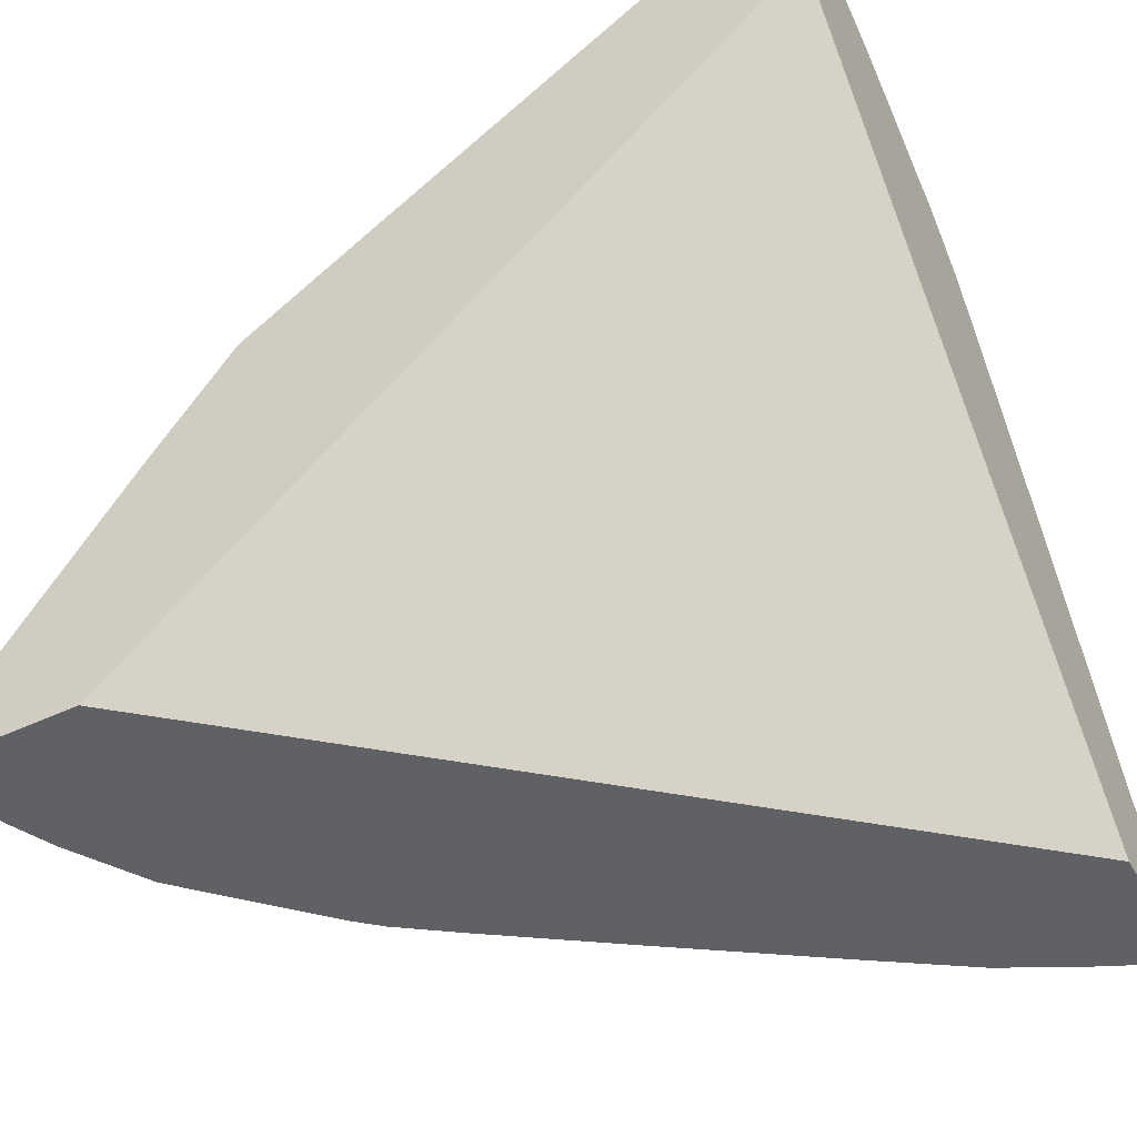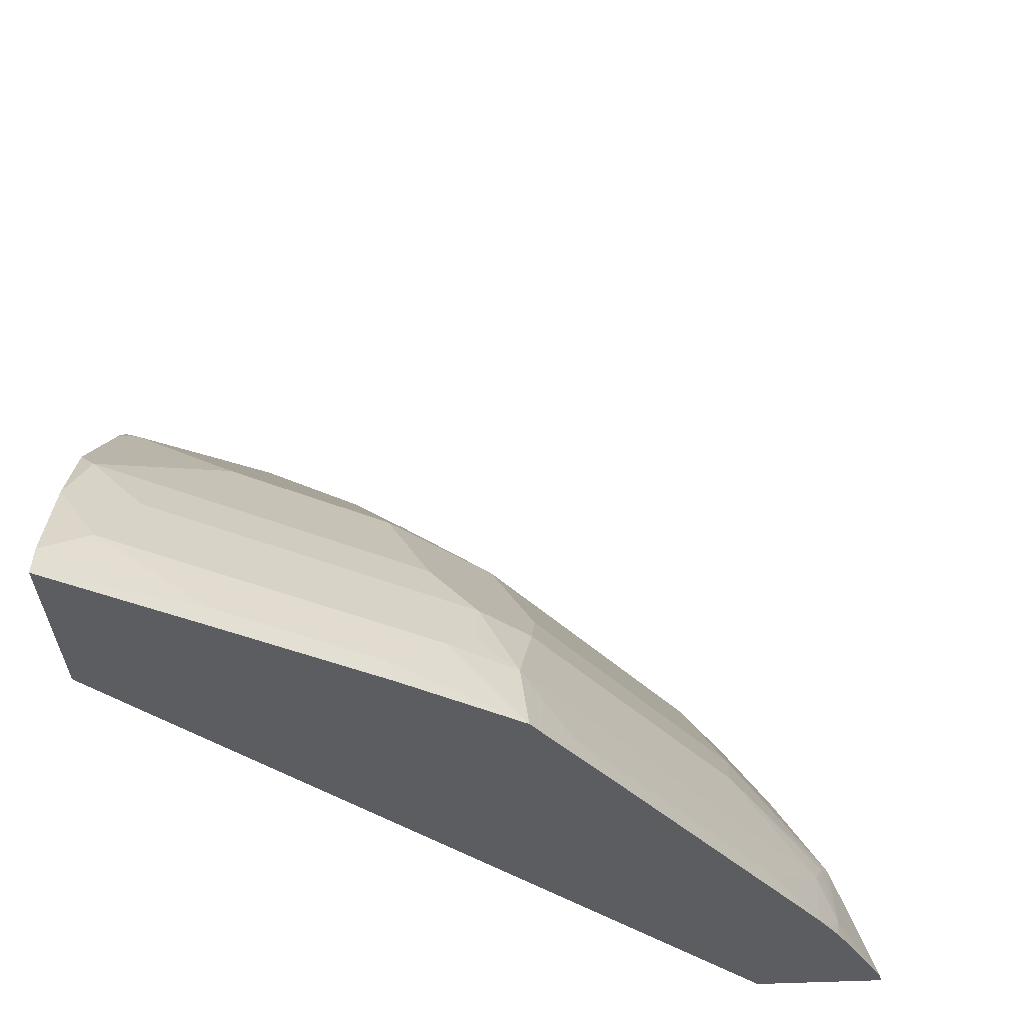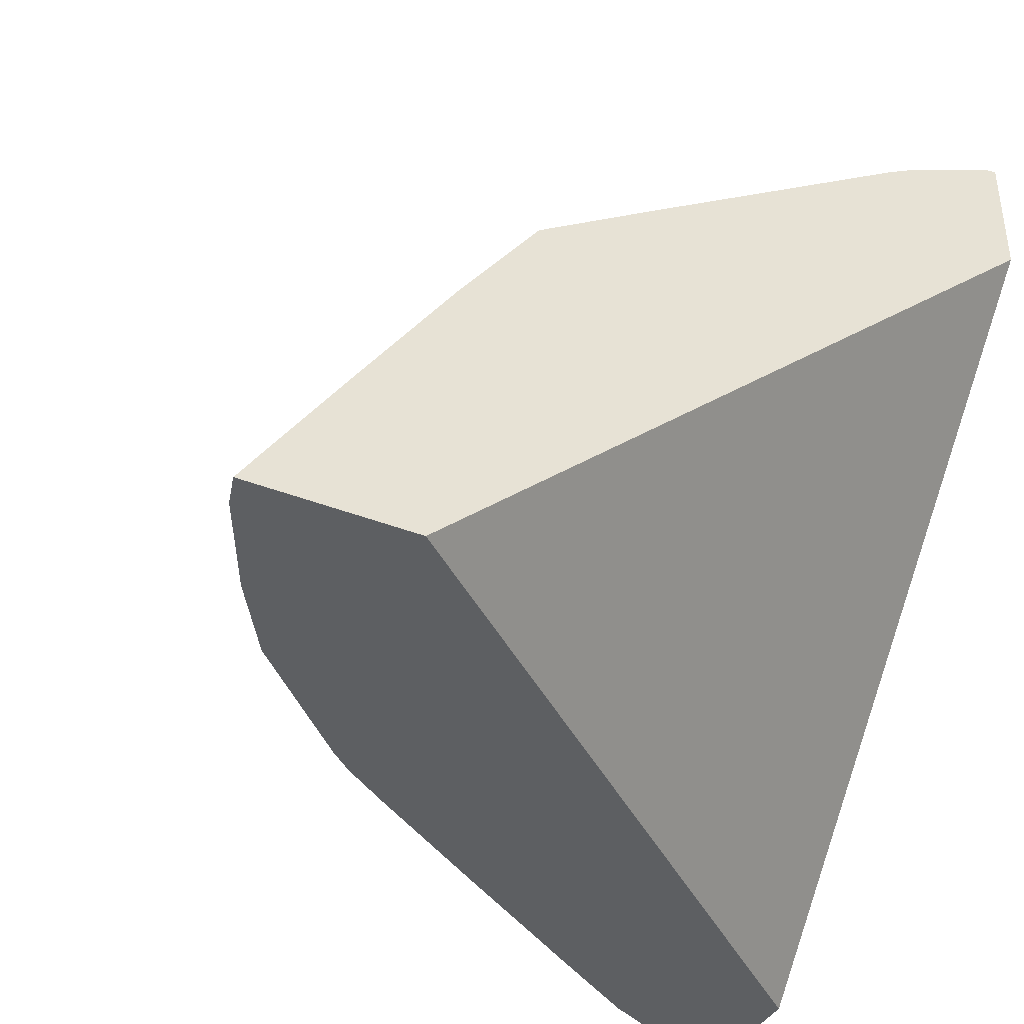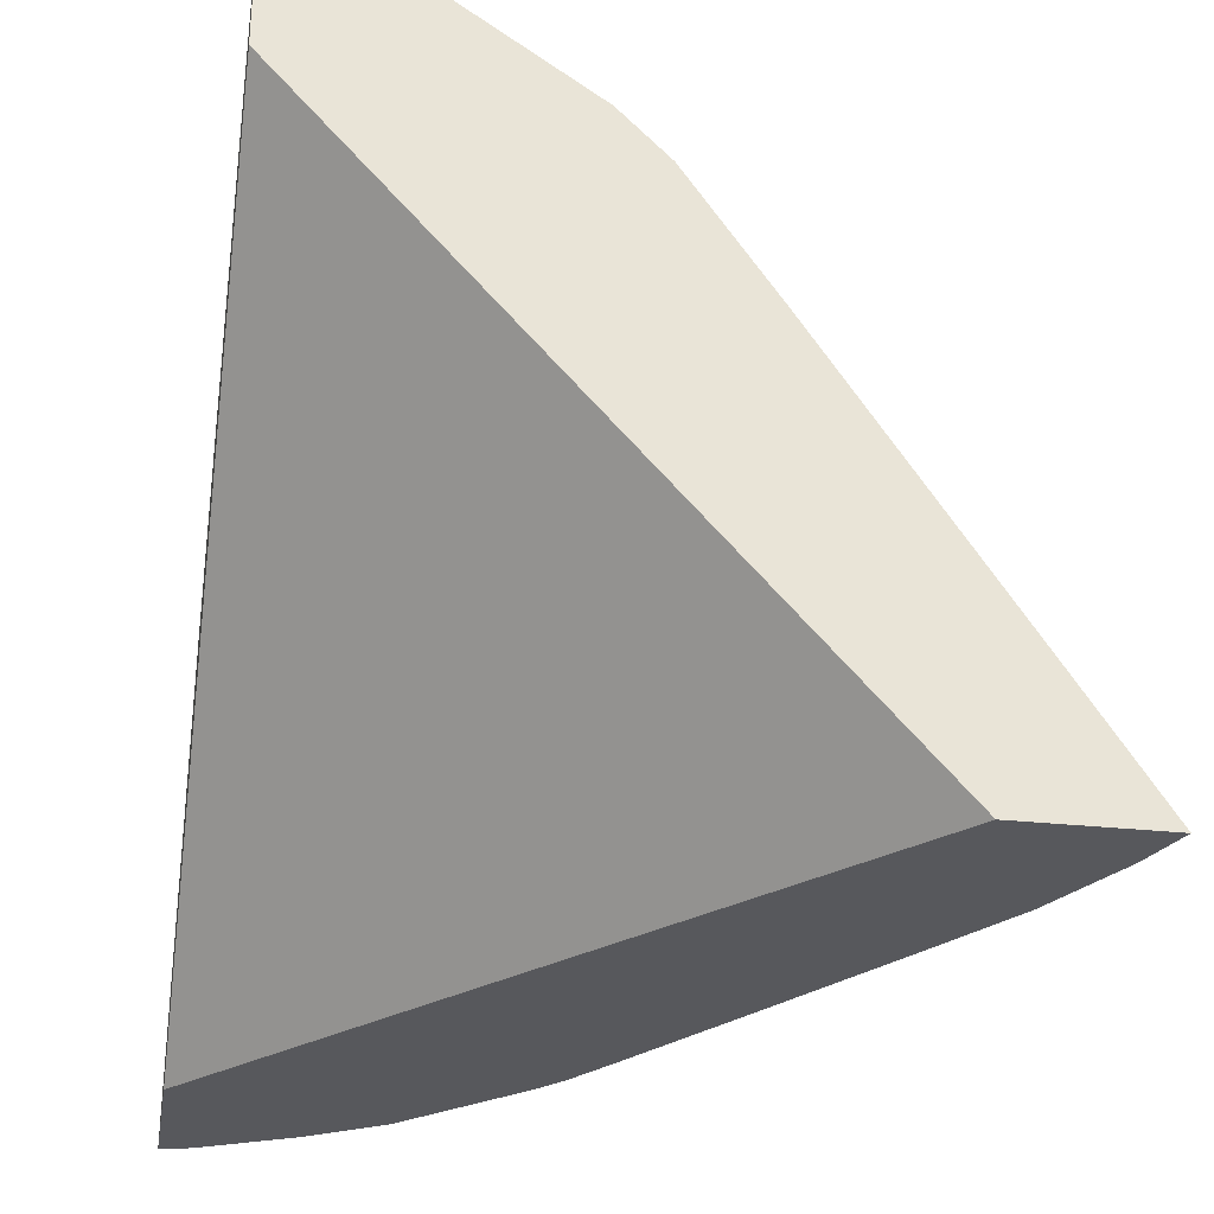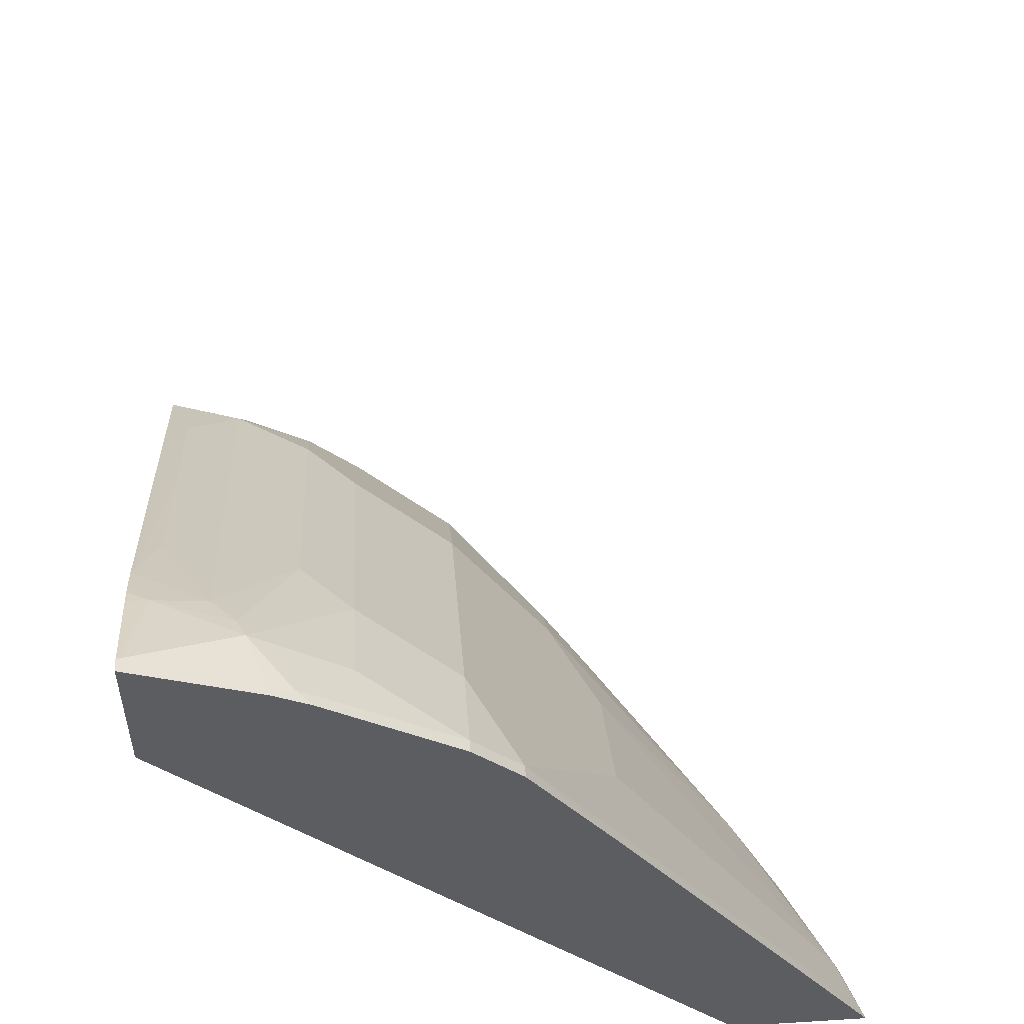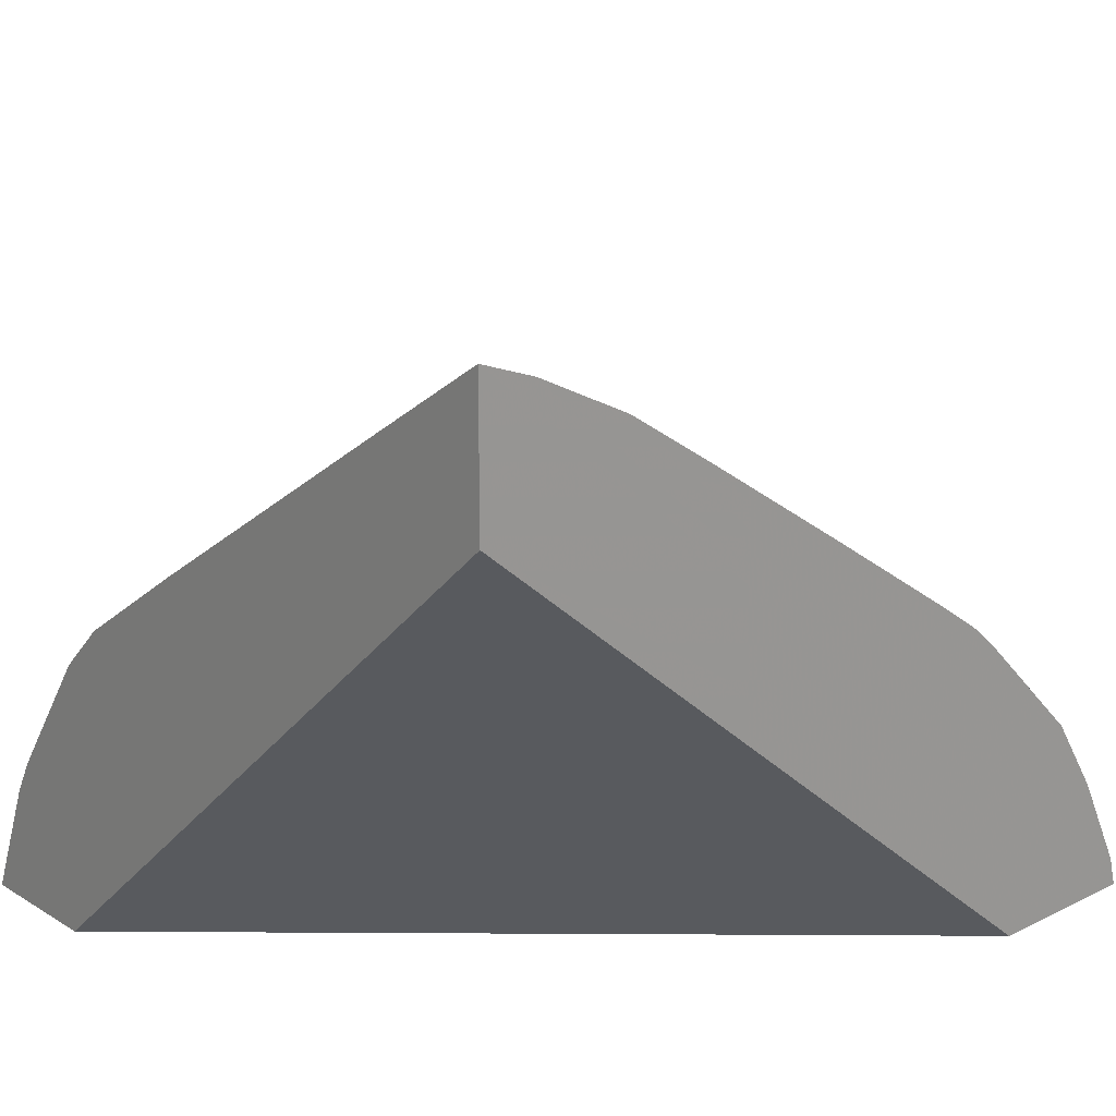
<metadata>
{"format":"obj","ext":"obj","renderer":"f3d","projection":"perspective","resolution":1024,"background":"white","views":[{"elev":-48.0,"azim":27.7,"up":"+Z"},{"elev":-36.4,"azim":-85.9,"up":"+Y"},{"elev":-39.5,"azim":-26.3,"up":"+Z"},{"elev":-28.6,"azim":80.6,"up":"+Z"},{"elev":53.4,"azim":86.2,"up":"+Z"},{"elev":19.8,"azim":137.9,"up":"+Y"}]}
</metadata>
<code>
v -0.5788 0.2572 0.2908
v -0.5393 0.2572 0.3508
v -0.5397 0.266 0.3479
v -0.5753 0.2703 0.2908
v -0.5083 0.2572 0.2908
v -0.4984 0.2572 0.4122
v -0.4988 0.266 0.4093
v -0.5601 0.2865 0.307
v -0.5548 0.3112 0.2908
v -0.2253 0.4934 0.2908
v -0.2253 0.2572 0.5518
v -0.4637 0.2572 0.4611
v -0.4783 0.2865 0.4297
v -0.5371 0.3172 0.3172
v -0.5371 0.3376 0.2967
v -0.4962 0.3172 0.3786
v -0.5341 0.3436 0.2908
v -0.2253 0.5539 0.2908
v -0.2253 0.2572 0.609
v -0.4365 0.266 0.4774
v -0.457 0.2865 0.457
v -0.4107 0.2572 0.4969
v -0.4655 0.2967 0.4399
v -0.4553 0.3172 0.4399
v -0.4962 0.3376 0.3581
v -0.4757 0.3786 0.3377
v -0.4553 0.3376 0.4195
v -0.5052 0.3726 0.2908
v -0.2492 0.5452 0.2908
v -0.2507 0.5422 0.2967
v -0.2302 0.5218 0.3377
v -0.2253 0.5185 0.3441
v -0.2253 0.2593 0.6082
v -0.2319 0.2592 0.607
v -0.2309 0.2572 0.608
v -0.3752 0.266 0.5184
v -0.3956 0.2865 0.4979
v -0.4348 0.3172 0.4604
v -0.288 0.2572 0.5788
v -0.4348 0.3786 0.399
v -0.4757 0.399 0.2967
v -0.4348 0.3581 0.4195
v -0.4847 0.393 0.2908
v -0.2901 0.5248 0.2908
v -0.2916 0.5218 0.2967
v -0.3121 0.5013 0.3172
v -0.3325 0.4399 0.399
v -0.2712 0.4399 0.4399
v -0.2302 0.399 0.5218
v -0.2253 0.4776 0.4055
v -0.2507 0.4604 0.4195
v -0.2253 0.3089 0.588
v -0.2524 0.3001 0.5866
v -0.2456 0.2865 0.5934
v -0.2686 0.266 0.5883
v -0.2675 0.2572 0.5905
v -0.3138 0.266 0.5593
v -0.2728 0.2865 0.5797
v -0.4143 0.3376 0.4604
v -0.3939 0.3786 0.4399
v -0.3121 0.3172 0.5422
v -0.2916 0.3376 0.5422
v -0.2796 0.2572 0.5839
v -0.4348 0.399 0.3581
v -0.4041 0.399 0.399
v -0.3939 0.4194 0.3786
v -0.3939 0.4399 0.3377
v -0.452 0.4175 0.2908
v -0.4742 0.402 0.2908
v -0.416 0.4365 0.307
v -0.3292 0.4993 0.2908
v -0.3734 0.4194 0.399
v -0.353 0.399 0.4399
v -0.2712 0.3786 0.5218
v -0.2302 0.3786 0.5422
v -0.2253 0.3883 0.5325
v -0.2253 0.399 0.5218
v -0.2253 0.4367 0.4669
v -0.2253 0.3237 0.5799
v -0.2302 0.3172 0.5831
v -0.2507 0.3376 0.5627
v -0.2609 0.2967 0.5831
v -0.2733 0.2572 0.5875
v -0.3937 0.4566 0.2908
v -0.2253 0.3786 0.5422
f 38 59 60
f 38 60 42
f 39 58 57
f 38 61 62
f 38 62 59
f 39 63 55
f 39 55 58
f 40 66 67
f 40 60 65
f 40 65 66
f 40 67 64
f 41 68 69
f 41 69 43
f 41 64 67
f 37 61 38
f 41 70 68
f 41 67 70
f 40 42 60
f 37 58 61
f 31 51 49
f 36 57 58
f 29 44 45
f 44 71 45
f 29 45 30
f 30 45 46
f 30 46 47
f 30 47 48
f 30 48 31
f 31 49 50
f 31 50 32
f 31 48 51
f 33 52 34
f 34 52 53
f 34 53 54
f 34 54 55
f 34 55 35
f 35 55 56
f 36 39 57
f 36 58 37
f 45 71 46
f 53 55 54
f 46 70 67
f 55 82 58
f 55 63 83
f 55 83 56
f 58 82 61
f 59 62 60
f 60 72 65
f 60 62 74
f 62 81 75
f 62 75 74
f 65 72 66
f 68 70 84
f 70 71 84
f 75 81 80
f 75 80 79
f 75 79 85
f 75 85 76
f 28 41 43
f 53 82 55
f 53 61 82
f 53 62 61
f 53 81 62
f 46 67 66
f 46 66 72
f 46 72 47
f 47 72 60
f 47 60 73
f 47 73 49
f 47 49 48
f 48 49 51
f 46 71 70
f 49 74 75
f 49 76 77
f 49 77 78
f 49 78 50
f 49 73 60
f 49 60 74
f 52 79 80
f 52 80 53
f 53 80 81
f 49 75 76
f 27 42 40
f 21 38 24
f 26 64 41
f 1 83 63
f 1 63 39
f 1 39 22
f 1 22 12
f 1 6 2
f 2 6 7
f 2 7 3
f 3 8 4
f 3 7 8
f 4 8 9
f 5 10 11
f 6 12 7
f 7 13 8
f 7 12 13
f 8 14 15
f 8 15 9
f 8 13 24
f 1 56 83
f 8 24 16
f 1 35 56
f 1 11 19
f 26 41 28
f 1 2 3
f 1 3 4
f 1 4 9
f 1 9 17
f 1 17 28
f 1 28 43
f 1 43 69
f 1 69 68
f 1 68 84
f 1 84 71
f 1 71 44
f 1 44 29
f 1 29 18
f 1 18 10
f 1 10 5
f 1 5 11
f 1 19 35
f 8 16 14
f 1 12 6
f 10 18 32
f 16 27 25
f 17 26 28
f 18 29 30
f 18 30 31
f 18 31 32
f 19 33 34
f 19 34 35
f 20 22 36
f 20 36 21
f 21 24 23
f 21 36 37
f 21 37 38
f 9 15 17
f 24 38 42
f 24 42 27
f 25 27 40
f 26 40 64
f 16 24 27
f 15 26 17
f 22 39 36
f 15 25 40
f 15 40 26
f 10 32 50
f 10 50 78
f 10 78 77
f 10 76 85
f 10 85 79
f 10 79 52
f 10 52 33
f 10 33 19
f 10 77 76
f 12 20 21
f 12 21 13
f 12 22 20
f 13 21 23
f 13 23 24
f 10 19 11
f 14 25 15
f 14 16 25

</code>
